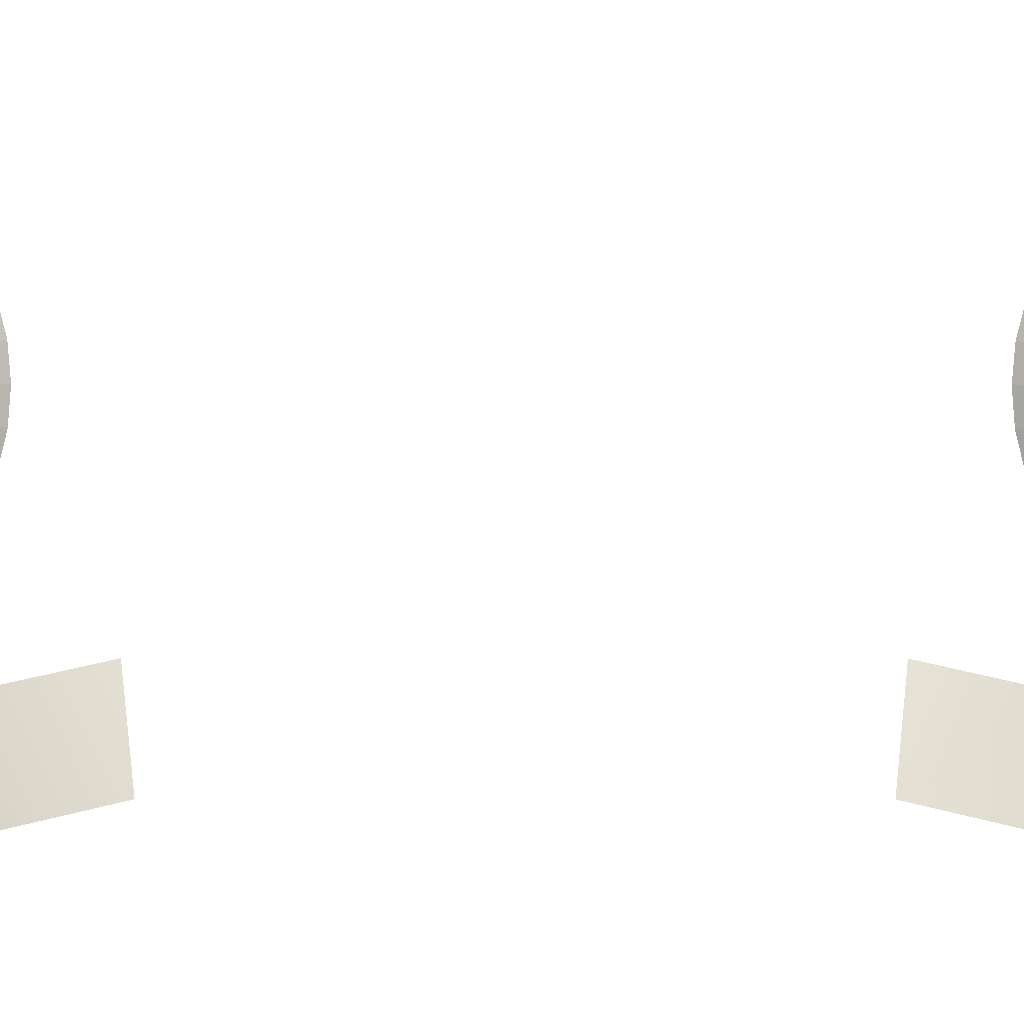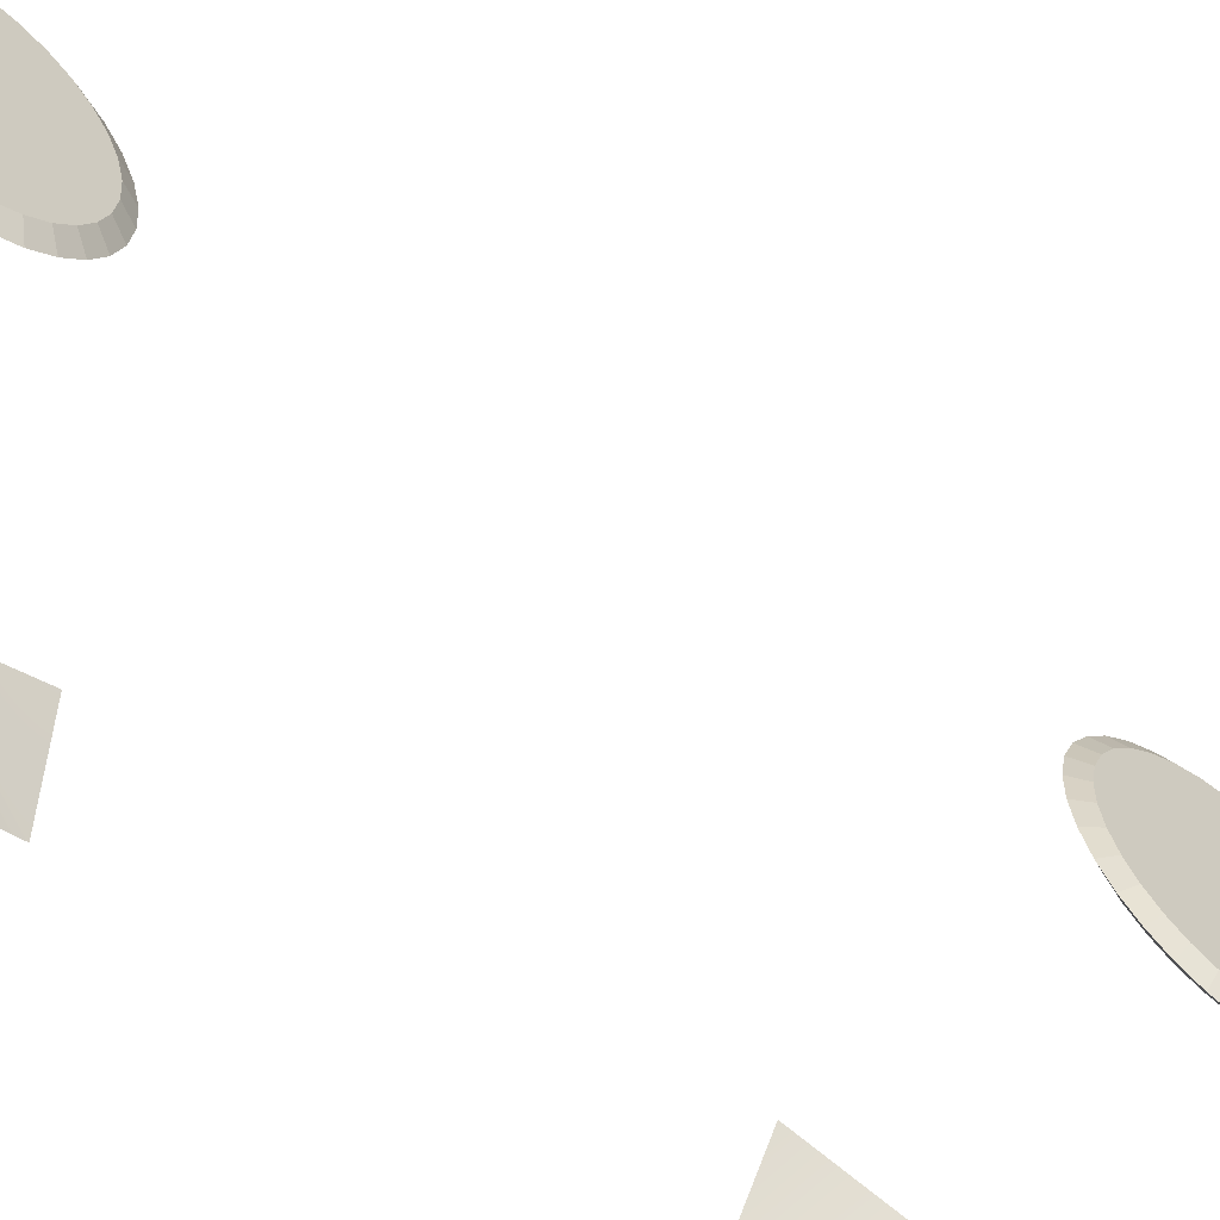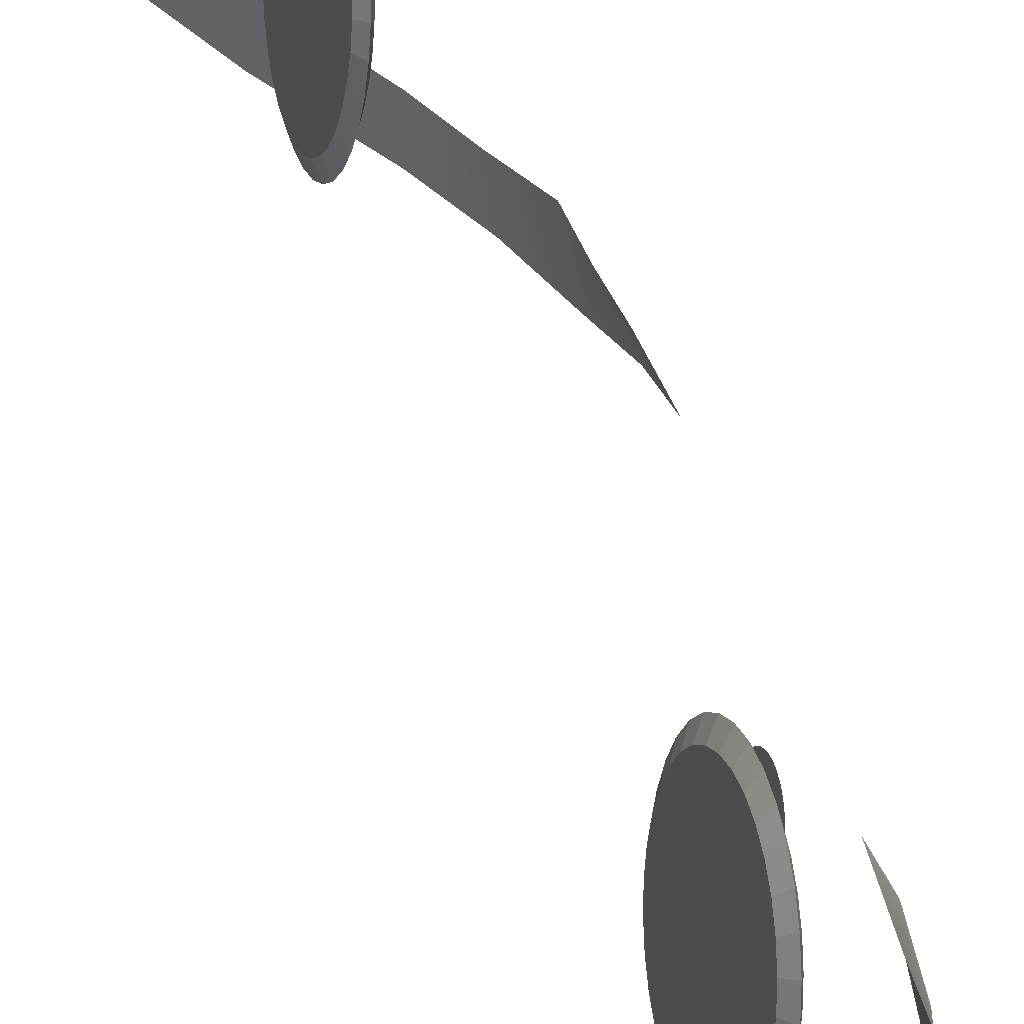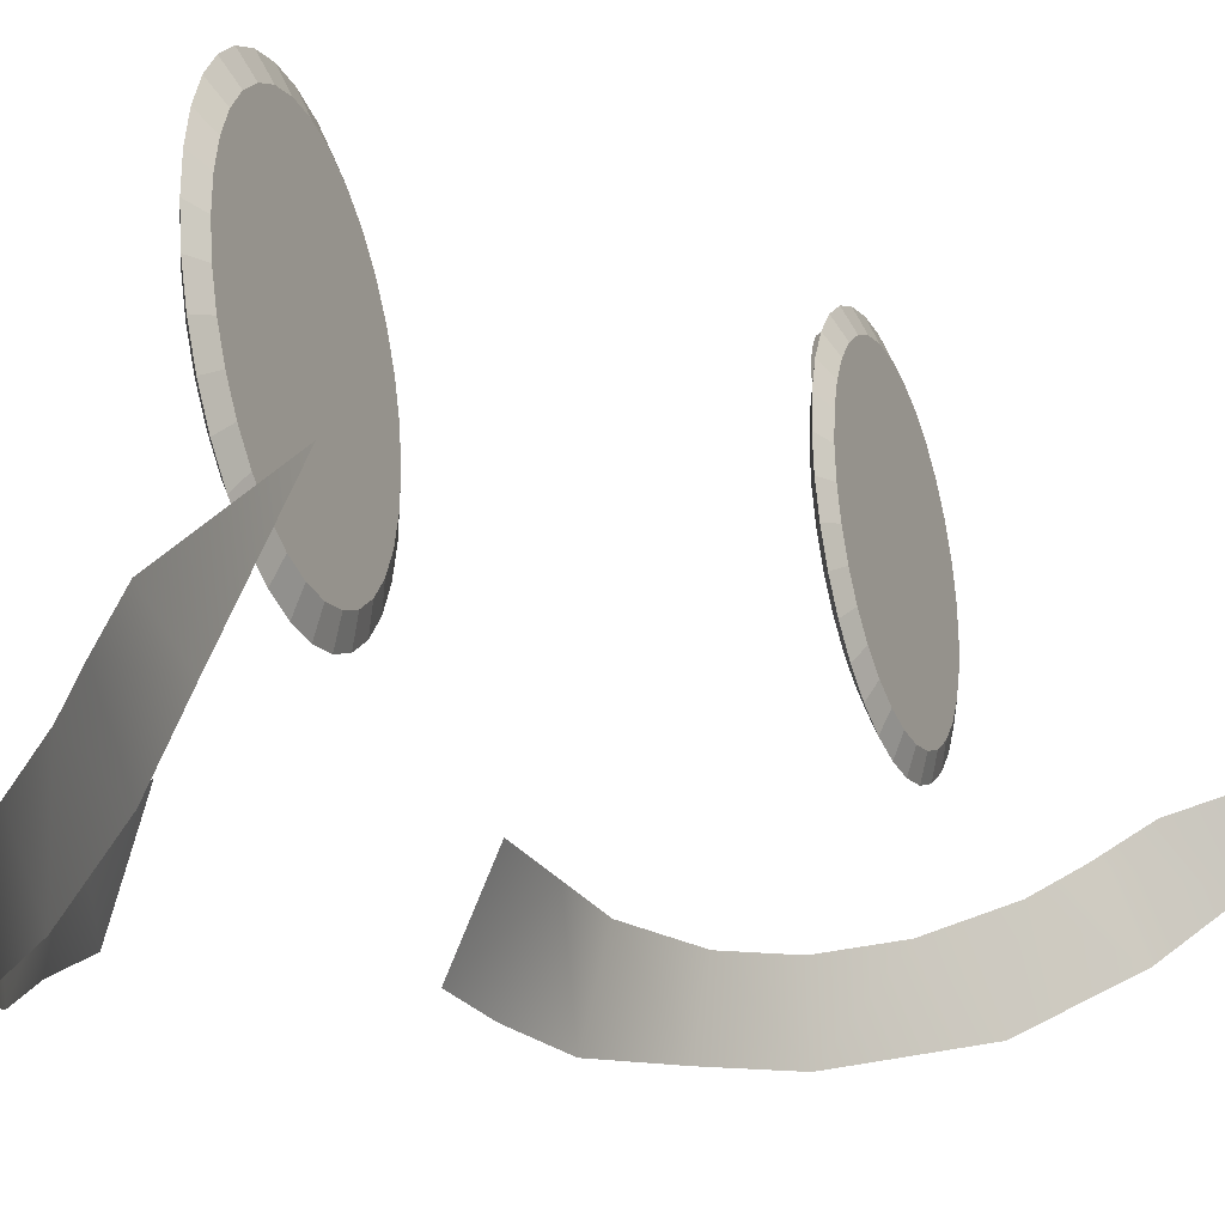
<metadata>
{"format":"obj","ext":"obj","renderer":"f3d","projection":"perspective","resolution":1024,"background":"white","views":[{"elev":-4.5,"azim":89.4,"up":"+Y"},{"elev":-54.0,"azim":-127.9,"up":"+Y"},{"elev":45.8,"azim":-16.6,"up":"+Y"},{"elev":-5.8,"azim":-159.2,"up":"+Y"}]}
</metadata>
<code>
o Iris
v 0.2088 -3.074 -0.08324
v 0.2087 -3.075 -0.0871
v 0.2085 -3.076 -0.0908
v 0.2082 -3.078 -0.09422
v 0.2078 -3.081 -0.09721
v 0.2073 -3.085 -0.09967
v 0.2067 -3.089 -0.1015
v 0.2061 -3.093 -0.1026
v 0.2054 -3.098 -0.103
v 0.2047 -3.103 -0.1026
v 0.2041 -3.107 -0.1015
v 0.2035 -3.111 -0.09967
v 0.203 -3.115 -0.09721
v 0.2026 -3.118 -0.09422
v 0.2023 -3.12 -0.0908
v 0.2021 -3.121 -0.0871
v 0.202 -3.122 -0.08324
v 0.2021 -3.121 -0.07939
v 0.2023 -3.12 -0.07568
v 0.2026 -3.118 -0.07226
v 0.203 -3.115 -0.06927
v 0.2035 -3.111 -0.06681
v 0.2041 -3.107 -0.06499
v 0.2047 -3.103 -0.06386
v 0.2054 -3.098 -0.06348
v 0.2061 -3.093 -0.06386
v 0.2067 -3.089 -0.06499
v 0.2073 -3.085 -0.06681
v 0.2078 -3.081 -0.06927
v 0.2082 -3.078 -0.07226
v 0.2085 -3.076 -0.07568
v 0.2087 -3.075 -0.07939
v 0.2058 -3.074 -0.0871
v 0.2059 -3.074 -0.08324
v 0.2056 -3.076 -0.0908
v 0.2053 -3.078 -0.09422
v 0.2049 -3.081 -0.09721
v 0.2044 -3.085 -0.09967
v 0.2038 -3.089 -0.1015
v 0.2031 -3.093 -0.1026
v 0.2025 -3.098 -0.103
v 0.2018 -3.102 -0.1026
v 0.2012 -3.107 -0.1015
v 0.2006 -3.111 -0.09967
v 0.2001 -3.114 -0.09721
v 0.1997 -3.117 -0.09422
v 0.1993 -3.12 -0.0908
v 0.1992 -3.121 -0.0871
v 0.1991 -3.121 -0.08324
v 0.1992 -3.121 -0.07939
v 0.1993 -3.12 -0.07568
v 0.1997 -3.117 -0.07226
v 0.2001 -3.114 -0.06927
v 0.2006 -3.111 -0.06681
v 0.2012 -3.107 -0.06499
v 0.2018 -3.102 -0.06386
v 0.2025 -3.098 -0.06348
v 0.2031 -3.093 -0.06386
v 0.2038 -3.089 -0.06499
v 0.2044 -3.085 -0.06681
v 0.2049 -3.081 -0.06927
v 0.2053 -3.078 -0.07226
v 0.2056 -3.076 -0.07568
v 0.2058 -3.074 -0.07939
v 0.2067 -3.079 -0.09936
v 0.2072 -3.075 -0.09591
v 0.2078 -3.071 -0.0788
v 0.2076 -3.073 -0.07452
v 0.2003 -3.123 -0.07452
v 0.2001 -3.125 -0.0788
v 0.2061 -3.083 -0.1022
v 0.2079 -3.071 -0.08324
v 0.2007 -3.121 -0.07058
v 0.2054 -3.087 -0.1043
v 0.2012 -3.117 -0.06712
v 0.2047 -3.093 -0.1056
v 0.2018 -3.113 -0.06429
v 0.2039 -3.098 -0.106
v 0.2024 -3.108 -0.06218
v 0.2032 -3.103 -0.1056
v 0.2032 -3.103 -0.06088
v 0.2024 -3.108 -0.1043
v 0.2039 -3.098 -0.06044
v 0.2018 -3.113 -0.1022
v 0.2047 -3.093 -0.06088
v 0.2012 -3.117 -0.09936
v 0.2054 -3.087 -0.06218
v 0.2007 -3.121 -0.09591
v 0.2061 -3.083 -0.06429
v 0.2003 -3.123 -0.09197
v 0.2078 -3.071 -0.08769
v 0.2067 -3.079 -0.06712
v 0.2001 -3.125 -0.08769
v 0.2076 -3.073 -0.09197
v 0.2072 -3.075 -0.07058
v 0.2 -3.125 -0.08324
v 0.2102 -3.074 -0.08002
v 0.2102 -3.074 -0.08136
v 0.2101 -3.075 -0.08264
v 0.21 -3.075 -0.08383
v 0.2098 -3.076 -0.08486
v 0.2097 -3.078 -0.08572
v 0.2095 -3.079 -0.08635
v 0.2092 -3.081 -0.08674
v 0.209 -3.082 -0.08687
v 0.2088 -3.084 -0.08674
v 0.2086 -3.085 -0.08635
v 0.2084 -3.087 -0.08572
v 0.2082 -3.088 -0.08486
v 0.208 -3.089 -0.08383
v 0.2079 -3.09 -0.08264
v 0.2079 -3.09 -0.08136
v 0.2078 -3.09 -0.08002
v 0.2079 -3.09 -0.07869
v 0.2079 -3.09 -0.07741
v 0.208 -3.089 -0.07622
v 0.2082 -3.088 -0.07518
v 0.2084 -3.087 -0.07433
v 0.2086 -3.085 -0.0737
v 0.2088 -3.084 -0.07331
v 0.209 -3.082 -0.07318
v 0.2092 -3.081 -0.07331
v 0.2095 -3.079 -0.0737
v 0.2097 -3.078 -0.07433
v 0.2098 -3.076 -0.07518
v 0.21 -3.075 -0.07622
v 0.2101 -3.075 -0.07741
v 0.2102 -3.074 -0.07869
v 0.1907 -3.143 -0.1437
v 0.1691 -3.117 -0.1584
v 0.2414 -3.149 -0.04305
v 0.237 -3.156 -0.07247
v 0.2217 -3.156 -0.1087
v 0.2225 -3.143 -0.1093
v 0.1902 -3.125 -0.1458
v 0.2352 -3.14 -0.07876
v 0.235 -3.133 -0.04509
v 0.2032 -3.135 -0.133
v 0.2405 -3.152 -0.05736
v 0.2348 -3.136 -0.06185
v 0.2303 -3.156 -0.09104
v 0.2292 -3.143 -0.09502
v 0.2048 -3.152 -0.1303
v 0.2134 -3.14 -0.1215
v 0.1813 -3.134 -0.1529
v 0.1971 -3.131 -0.1395
v 0.2088 -3.074 0.08324
v 0.2087 -3.075 0.0871
v 0.2085 -3.076 0.0908
v 0.2082 -3.078 0.09422
v 0.2078 -3.081 0.09721
v 0.2073 -3.085 0.09967
v 0.2067 -3.089 0.1015
v 0.2061 -3.093 0.1026
v 0.2054 -3.098 0.103
v 0.2047 -3.103 0.1026
v 0.2041 -3.107 0.1015
v 0.2035 -3.111 0.09967
v 0.203 -3.115 0.09721
v 0.2026 -3.118 0.09422
v 0.2023 -3.12 0.0908
v 0.2021 -3.121 0.0871
v 0.202 -3.122 0.08324
v 0.2021 -3.121 0.07939
v 0.2023 -3.12 0.07568
v 0.2026 -3.118 0.07226
v 0.203 -3.115 0.06927
v 0.2035 -3.111 0.06681
v 0.2041 -3.107 0.06499
v 0.2047 -3.103 0.06386
v 0.2054 -3.098 0.06348
v 0.2061 -3.093 0.06386
v 0.2067 -3.089 0.06499
v 0.2073 -3.085 0.06681
v 0.2078 -3.081 0.06927
v 0.2082 -3.078 0.07226
v 0.2085 -3.076 0.07568
v 0.2087 -3.075 0.07939
v 0.2058 -3.074 0.0871
v 0.2059 -3.074 0.08324
v 0.2056 -3.076 0.0908
v 0.2053 -3.078 0.09422
v 0.2049 -3.081 0.09721
v 0.2044 -3.085 0.09967
v 0.2038 -3.089 0.1015
v 0.2031 -3.093 0.1026
v 0.2025 -3.098 0.103
v 0.2018 -3.102 0.1026
v 0.2012 -3.107 0.1015
v 0.2006 -3.111 0.09967
v 0.2001 -3.114 0.09721
v 0.1997 -3.117 0.09422
v 0.1993 -3.12 0.0908
v 0.1992 -3.121 0.0871
v 0.1991 -3.121 0.08324
v 0.1992 -3.121 0.07939
v 0.1993 -3.12 0.07568
v 0.1997 -3.117 0.07226
v 0.2001 -3.114 0.06927
v 0.2006 -3.111 0.06681
v 0.2012 -3.107 0.06499
v 0.2018 -3.102 0.06386
v 0.2025 -3.098 0.06348
v 0.2031 -3.093 0.06386
v 0.2038 -3.089 0.06499
v 0.2044 -3.085 0.06681
v 0.2049 -3.081 0.06927
v 0.2053 -3.078 0.07226
v 0.2056 -3.076 0.07568
v 0.2058 -3.074 0.07939
v 0.2067 -3.079 0.09936
v 0.2072 -3.075 0.09591
v 0.2078 -3.071 0.0788
v 0.2076 -3.073 0.07452
v 0.2003 -3.123 0.07452
v 0.2001 -3.125 0.0788
v 0.2061 -3.083 0.1022
v 0.2079 -3.071 0.08324
v 0.2007 -3.121 0.07058
v 0.2054 -3.087 0.1043
v 0.2012 -3.117 0.06712
v 0.2047 -3.093 0.1056
v 0.2018 -3.113 0.06429
v 0.2039 -3.098 0.106
v 0.2024 -3.108 0.06218
v 0.2032 -3.103 0.1056
v 0.2032 -3.103 0.06088
v 0.2024 -3.108 0.1043
v 0.2039 -3.098 0.06044
v 0.2018 -3.113 0.1022
v 0.2047 -3.093 0.06088
v 0.2012 -3.117 0.09936
v 0.2054 -3.087 0.06218
v 0.2007 -3.121 0.09591
v 0.2061 -3.083 0.06429
v 0.2003 -3.123 0.09197
v 0.2078 -3.071 0.08769
v 0.2067 -3.079 0.06712
v 0.2001 -3.125 0.08769
v 0.2076 -3.073 0.09197
v 0.2072 -3.075 0.07058
v 0.2 -3.125 0.08324
v 0.2102 -3.074 0.08002
v 0.2102 -3.074 0.08136
v 0.2101 -3.075 0.08264
v 0.21 -3.075 0.08383
v 0.2098 -3.076 0.08486
v 0.2097 -3.078 0.08572
v 0.2095 -3.079 0.08635
v 0.2092 -3.081 0.08674
v 0.209 -3.082 0.08687
v 0.2088 -3.084 0.08674
v 0.2086 -3.085 0.08635
v 0.2084 -3.087 0.08572
v 0.2082 -3.088 0.08486
v 0.208 -3.089 0.08383
v 0.2079 -3.09 0.08264
v 0.2079 -3.09 0.08136
v 0.2078 -3.09 0.08002
v 0.2079 -3.09 0.07869
v 0.2079 -3.09 0.07741
v 0.208 -3.089 0.07622
v 0.2082 -3.088 0.07518
v 0.2084 -3.087 0.07433
v 0.2086 -3.085 0.0737
v 0.2088 -3.084 0.07331
v 0.209 -3.082 0.07318
v 0.2092 -3.081 0.07331
v 0.2095 -3.079 0.0737
v 0.2097 -3.078 0.07433
v 0.2098 -3.076 0.07518
v 0.21 -3.075 0.07622
v 0.2101 -3.075 0.07741
v 0.2102 -3.074 0.07869
v 0.1907 -3.143 0.1437
v 0.1691 -3.117 0.1584
v 0.2414 -3.149 0.04305
v 0.237 -3.156 0.07247
v 0.2217 -3.156 0.1087
v 0.2225 -3.143 0.1093
v 0.1902 -3.125 0.1458
v 0.2352 -3.14 0.07876
v 0.235 -3.133 0.04509
v 0.2032 -3.135 0.133
v 0.2405 -3.152 0.05736
v 0.2348 -3.136 0.06185
v 0.2303 -3.156 0.09104
v 0.2292 -3.143 0.09502
v 0.2048 -3.152 0.1303
v 0.2134 -3.14 0.1215
v 0.1813 -3.134 0.1529
v 0.1971 -3.131 0.1395
f 19 11 3
f 49 57 34
f 65 36 66
f 68 64 63
f 69 50 70
f 71 37 65
f 67 34 64
f 73 51 69
f 74 38 71
f 75 52 73
f 76 39 74
f 77 53 75
f 78 40 76
f 79 54 77
f 78 42 41
f 81 55 79
f 80 43 42
f 83 56 81
f 82 44 43
f 83 58 57
f 84 45 44
f 85 59 58
f 86 46 45
f 87 60 59
f 88 47 46
f 91 34 72
f 89 61 60
f 90 48 47
f 94 33 91
f 92 62 61
f 93 49 48
f 66 35 94
f 95 63 62
f 70 49 96
f 17 70 96
f 31 95 30
f 3 66 94
f 17 93 16
f 30 92 29
f 2 94 91
f 16 90 15
f 29 89 28
f 1 91 72
f 15 88 14
f 28 87 27
f 14 86 13
f 27 85 26
f 13 84 12
f 26 83 25
f 12 82 11
f 24 83 81
f 11 80 10
f 23 81 79
f 10 78 9
f 22 79 77
f 8 78 76
f 21 77 75
f 7 76 74
f 20 75 73
f 6 74 71
f 19 73 69
f 1 67 32
f 5 71 65
f 18 69 70
f 32 68 31
f 4 65 66
f 115 107 99
f 142 133 134
f 143 138 144
f 145 135 146
f 140 132 136
f 131 140 137
f 136 141 142
f 133 144 134
f 129 146 138
f 163 171 147
f 197 189 181
f 182 211 212
f 214 210 213
f 196 215 216
f 183 217 211
f 213 180 218
f 197 219 215
f 184 220 217
f 198 221 219
f 185 222 220
f 199 223 221
f 186 224 222
f 200 225 223
f 224 188 226
f 201 227 225
f 226 189 228
f 202 229 227
f 228 190 230
f 229 204 231
f 230 191 232
f 231 205 233
f 232 192 234
f 233 206 235
f 234 193 236
f 180 237 218
f 235 207 238
f 236 194 239
f 179 240 237
f 238 208 241
f 239 195 242
f 181 212 240
f 241 209 214
f 195 216 242
f 163 216 164
f 241 177 176
f 149 212 150
f 239 163 162
f 238 176 175
f 148 240 149
f 236 162 161
f 235 175 174
f 147 237 148
f 234 161 160
f 233 174 173
f 232 160 159
f 231 173 172
f 230 159 158
f 229 172 171
f 228 158 157
f 170 229 171
f 226 157 156
f 169 227 170
f 224 156 155
f 168 225 169
f 154 224 155
f 167 223 168
f 153 222 154
f 166 221 167
f 152 220 153
f 165 219 166
f 213 147 178
f 151 217 152
f 164 215 165
f 214 178 177
f 150 211 151
f 259 267 243
f 288 279 287
f 284 289 290
f 281 291 292
f 286 278 285
f 286 277 283
f 282 287 278
f 290 279 280
f 292 275 284
f 3 2 1
f 1 32 31
f 31 30 29
f 29 28 27
f 27 26 25
f 25 24 23
f 23 22 21
f 21 20 19
f 19 18 17
f 17 16 15
f 15 14 13
f 13 12 11
f 11 10 9
f 9 8 7
f 7 6 5
f 5 4 3
f 3 1 31
f 31 29 27
f 27 25 23
f 23 21 19
f 19 17 15
f 15 13 11
f 11 9 7
f 7 5 3
f 3 31 27
f 27 23 19
f 19 15 11
f 11 7 3
f 3 27 19
f 34 33 35
f 35 36 37
f 37 38 39
f 39 40 41
f 41 42 43
f 43 44 45
f 45 46 47
f 47 48 49
f 49 50 51
f 51 52 53
f 53 54 55
f 55 56 57
f 57 58 59
f 59 60 61
f 61 62 63
f 63 64 34
f 34 35 37
f 37 39 41
f 41 43 45
f 45 47 49
f 49 51 53
f 53 55 57
f 57 59 61
f 61 63 34
f 34 37 41
f 41 45 49
f 49 53 57
f 57 61 34
f 34 41 49
f 65 37 36
f 68 67 64
f 69 51 50
f 71 38 37
f 67 72 34
f 73 52 51
f 74 39 38
f 75 53 52
f 76 40 39
f 77 54 53
f 78 41 40
f 79 55 54
f 78 80 42
f 81 56 55
f 80 82 43
f 83 57 56
f 82 84 44
f 83 85 58
f 84 86 45
f 85 87 59
f 86 88 46
f 87 89 60
f 88 90 47
f 91 33 34
f 89 92 61
f 90 93 48
f 94 35 33
f 92 95 62
f 93 96 49
f 66 36 35
f 95 68 63
f 70 50 49
f 17 18 70
f 31 68 95
f 3 4 66
f 17 96 93
f 30 95 92
f 2 3 94
f 16 93 90
f 29 92 89
f 1 2 91
f 15 90 88
f 28 89 87
f 14 88 86
f 27 87 85
f 13 86 84
f 26 85 83
f 12 84 82
f 24 25 83
f 11 82 80
f 23 24 81
f 10 80 78
f 22 23 79
f 8 9 78
f 21 22 77
f 7 8 76
f 20 21 75
f 6 7 74
f 19 20 73
f 1 72 67
f 5 6 71
f 18 19 69
f 32 67 68
f 4 5 65
f 99 98 97
f 97 128 127
f 127 126 125
f 125 124 123
f 123 122 121
f 121 120 119
f 119 118 117
f 117 116 115
f 115 114 113
f 113 112 111
f 111 110 109
f 109 108 107
f 107 106 105
f 105 104 103
f 103 102 101
f 101 100 99
f 99 97 127
f 127 125 123
f 123 121 119
f 119 117 115
f 115 113 111
f 111 109 107
f 107 105 103
f 103 101 99
f 99 127 123
f 123 119 115
f 115 111 107
f 107 103 99
f 99 123 115
f 142 141 133
f 143 129 138
f 145 130 135
f 140 139 132
f 131 139 140
f 136 132 141
f 133 143 144
f 129 145 146
f 147 148 149
f 149 150 151
f 151 152 153
f 153 154 155
f 155 156 157
f 157 158 159
f 159 160 161
f 161 162 163
f 163 164 165
f 165 166 167
f 167 168 169
f 169 170 171
f 171 172 173
f 173 174 175
f 175 176 177
f 177 178 147
f 147 149 151
f 151 153 155
f 155 157 159
f 159 161 163
f 163 165 167
f 167 169 171
f 171 173 175
f 175 177 147
f 147 151 155
f 155 159 163
f 163 167 171
f 171 175 147
f 147 155 163
f 181 179 180
f 180 210 209
f 209 208 207
f 207 206 205
f 205 204 203
f 203 202 201
f 201 200 199
f 199 198 197
f 197 196 195
f 195 194 193
f 193 192 191
f 191 190 189
f 189 188 187
f 187 186 185
f 185 184 183
f 183 182 181
f 181 180 209
f 209 207 205
f 205 203 201
f 201 199 197
f 197 195 193
f 193 191 189
f 189 187 185
f 185 183 181
f 181 209 205
f 205 201 197
f 197 193 189
f 189 185 181
f 181 205 197
f 182 183 211
f 214 209 210
f 196 197 215
f 183 184 217
f 213 210 180
f 197 198 219
f 184 185 220
f 198 199 221
f 185 186 222
f 199 200 223
f 186 187 224
f 200 201 225
f 224 187 188
f 201 202 227
f 226 188 189
f 202 203 229
f 228 189 190
f 229 203 204
f 230 190 191
f 231 204 205
f 232 191 192
f 233 205 206
f 234 192 193
f 180 179 237
f 235 206 207
f 236 193 194
f 179 181 240
f 238 207 208
f 239 194 195
f 181 182 212
f 241 208 209
f 195 196 216
f 163 242 216
f 241 214 177
f 149 240 212
f 239 242 163
f 238 241 176
f 148 237 240
f 236 239 162
f 235 238 175
f 147 218 237
f 234 236 161
f 233 235 174
f 232 234 160
f 231 233 173
f 230 232 159
f 229 231 172
f 228 230 158
f 170 227 229
f 226 228 157
f 169 225 227
f 224 226 156
f 168 223 225
f 154 222 224
f 167 221 223
f 153 220 222
f 166 219 221
f 152 217 220
f 165 215 219
f 213 218 147
f 151 211 217
f 164 216 215
f 214 213 178
f 150 212 211
f 243 244 245
f 245 246 247
f 247 248 249
f 249 250 251
f 251 252 253
f 253 254 255
f 255 256 257
f 257 258 259
f 259 260 261
f 261 262 263
f 263 264 265
f 265 266 267
f 267 268 269
f 269 270 271
f 271 272 273
f 273 274 243
f 243 245 247
f 247 249 251
f 251 253 255
f 255 257 259
f 259 261 263
f 263 265 267
f 267 269 271
f 271 273 243
f 243 247 251
f 251 255 259
f 259 263 267
f 267 271 243
f 243 251 259
f 288 280 279
f 284 275 289
f 281 276 291
f 286 282 278
f 286 285 277
f 282 288 287
f 290 289 279
f 292 291 275

</code>
